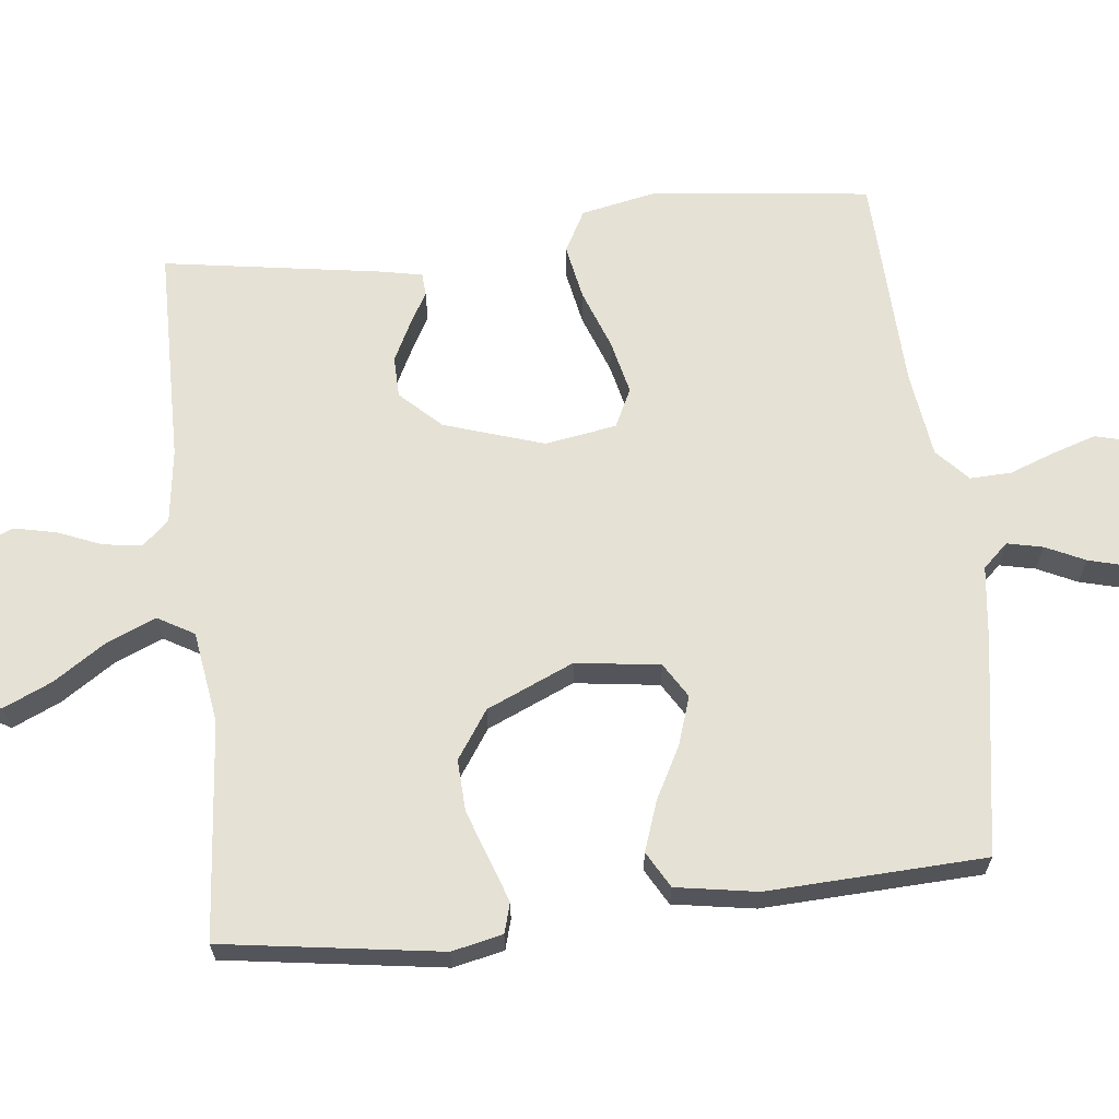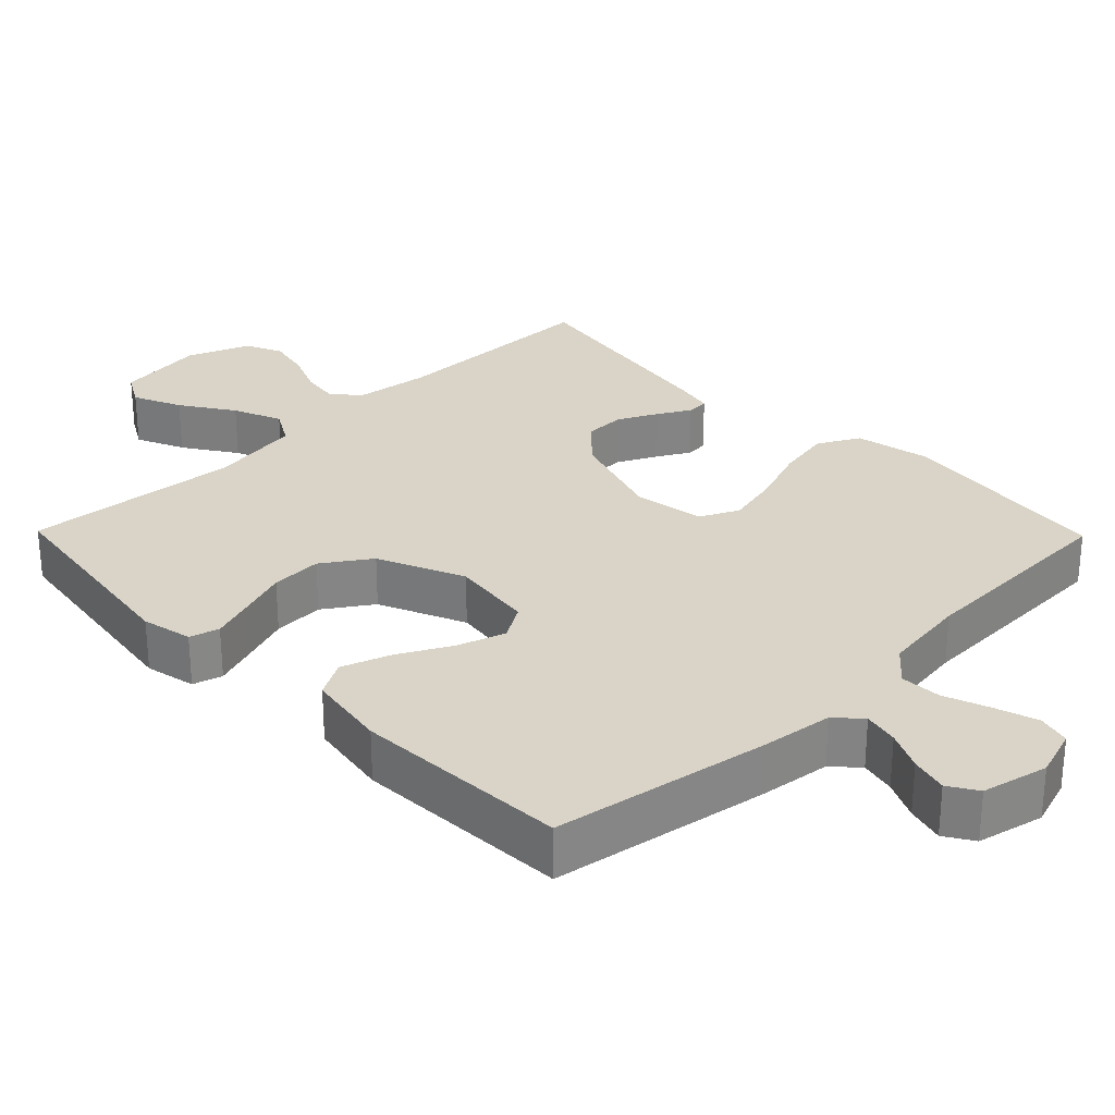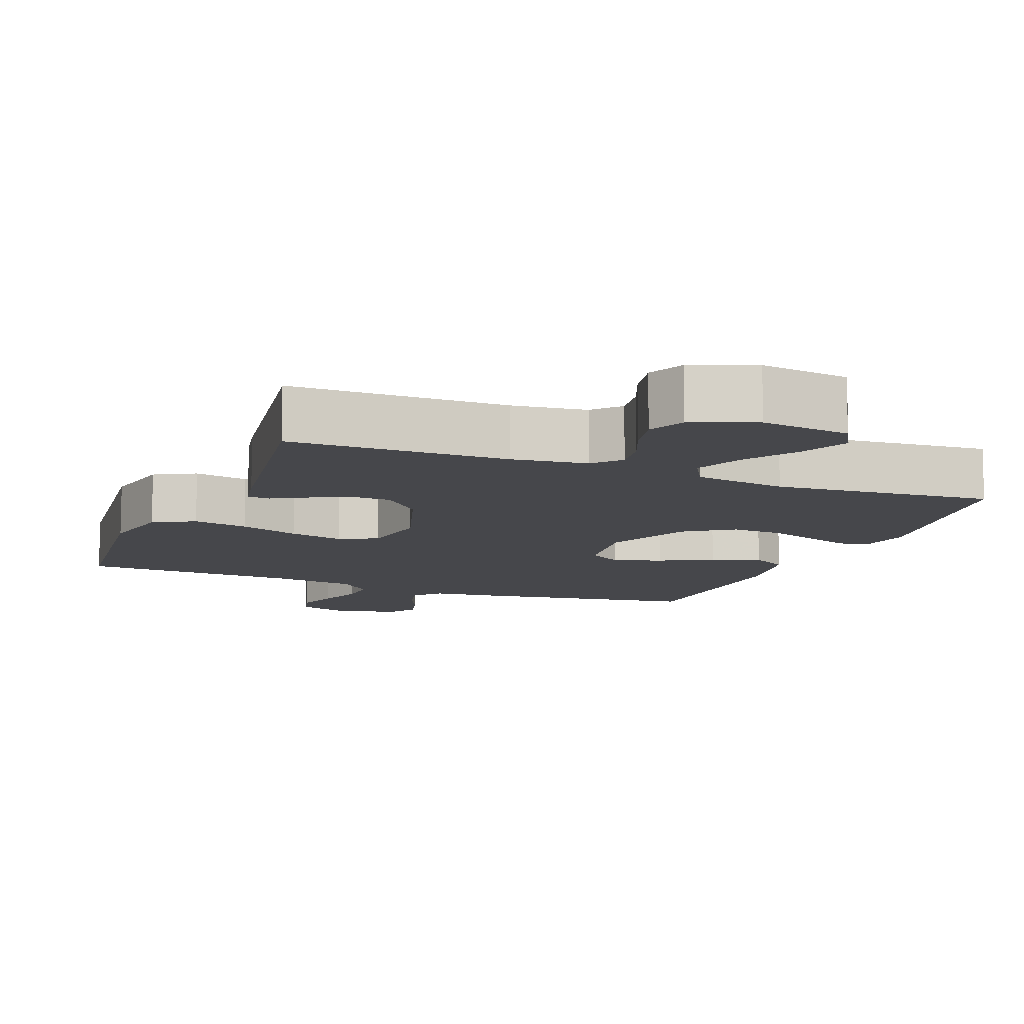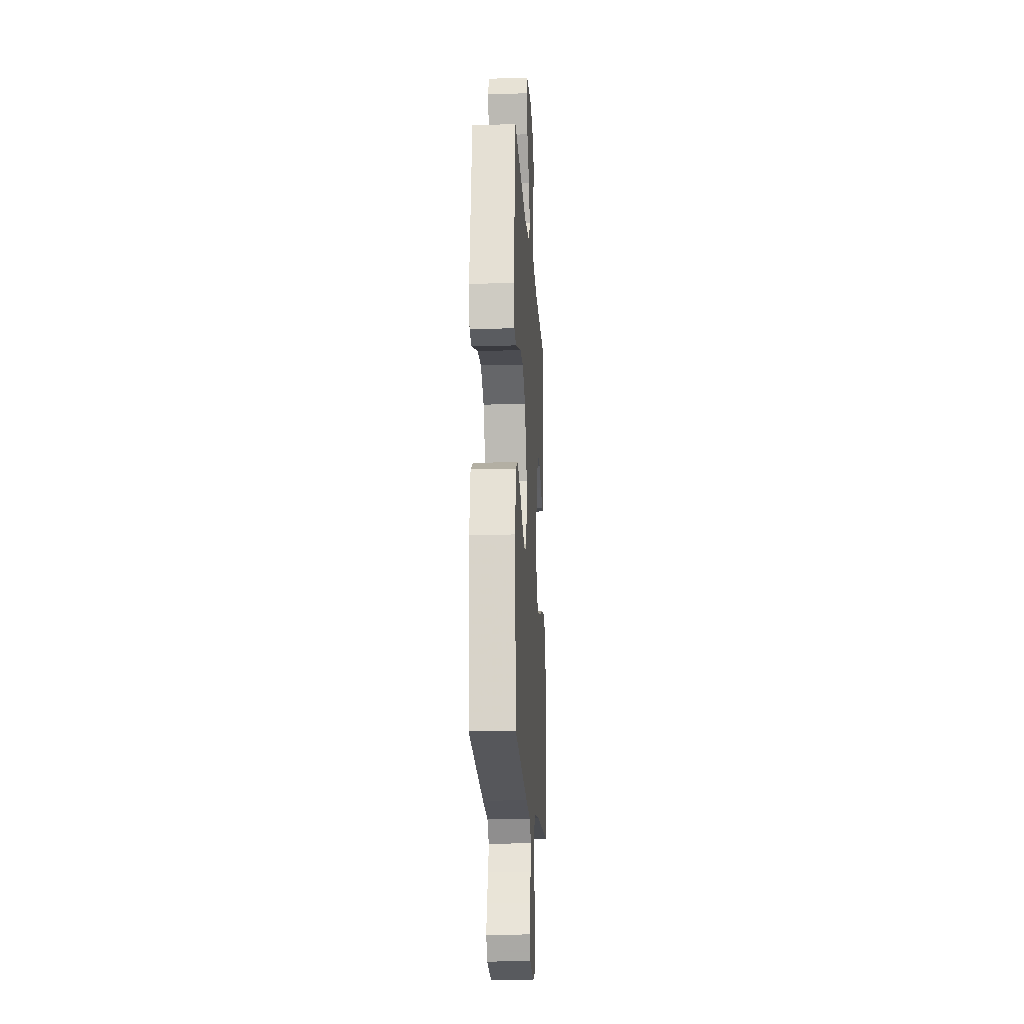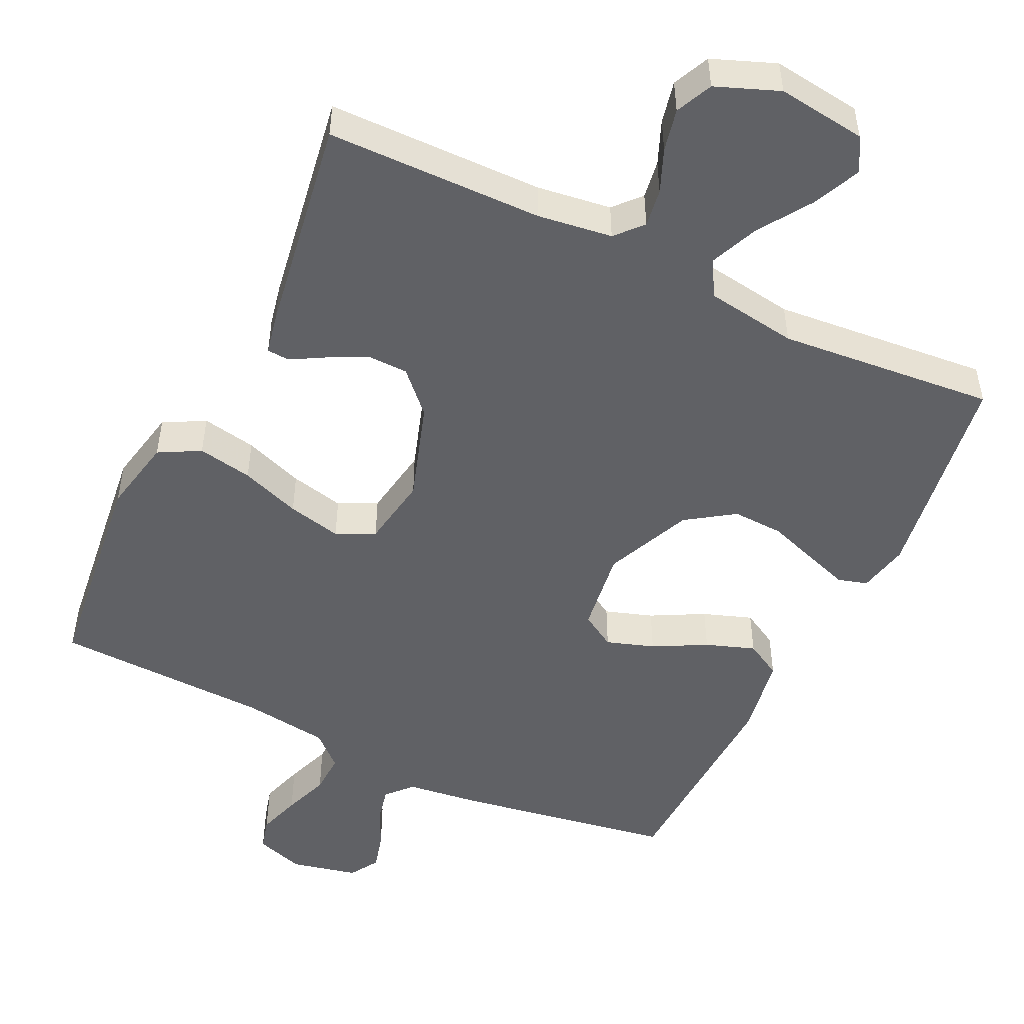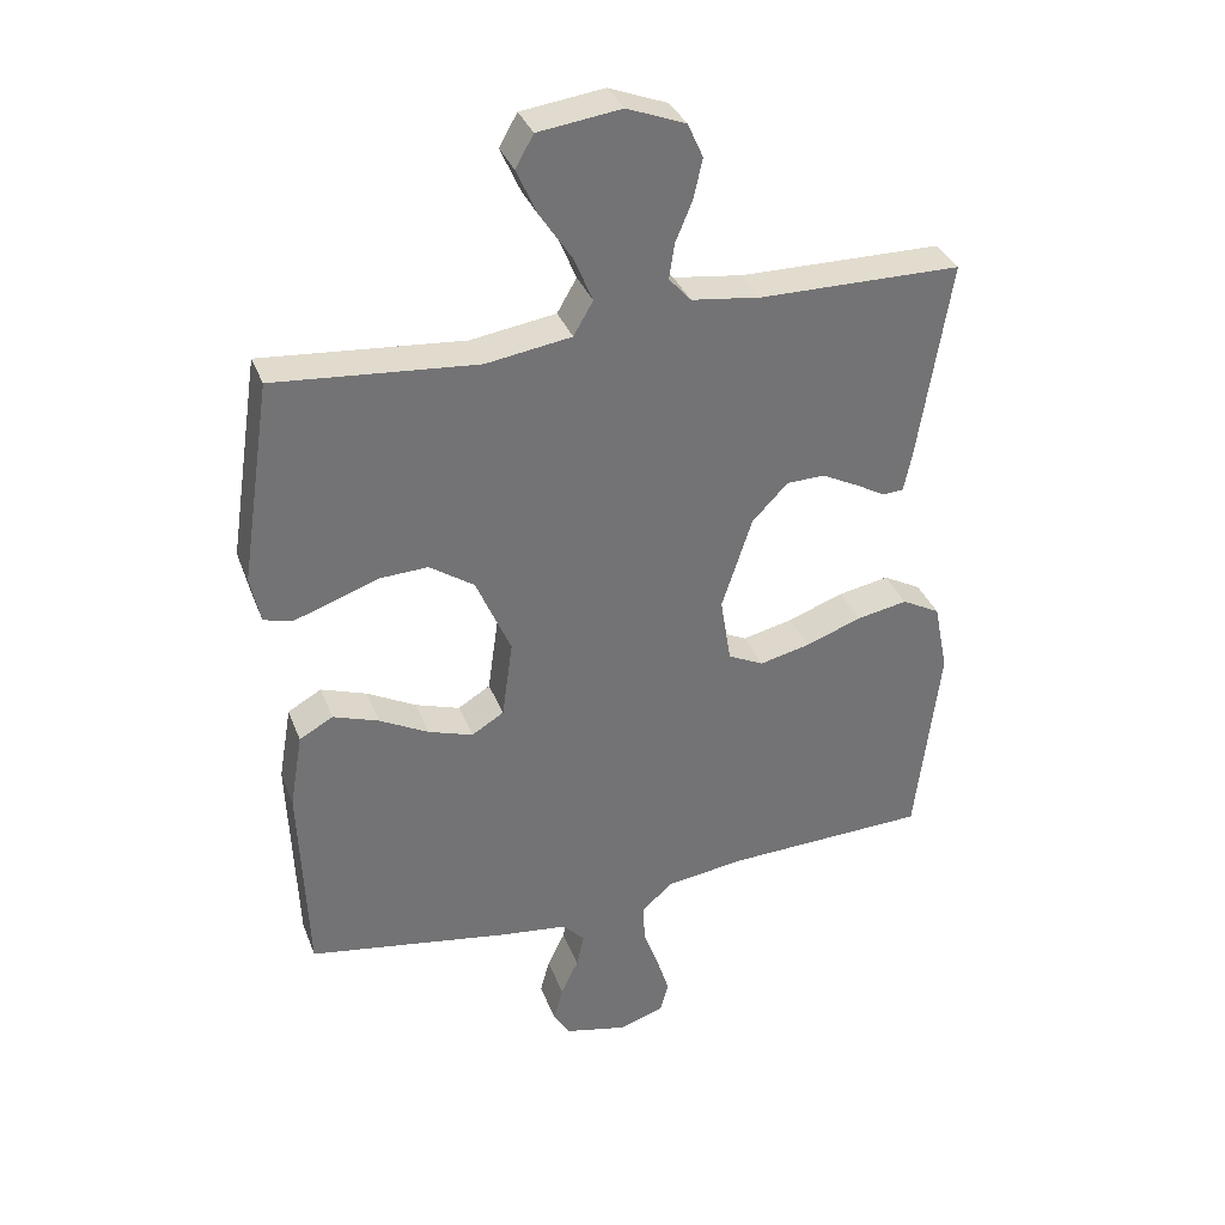
<metadata>
{"format":"obj","ext":"obj","renderer":"f3d","projection":"perspective","resolution":1024,"background":"white","views":[{"elev":65.1,"azim":83.4,"up":"+Y"},{"elev":28.6,"azim":135.6,"up":"+Y"},{"elev":-10.7,"azim":-21.8,"up":"+Y"},{"elev":-17.8,"azim":93.4,"up":"+Z"},{"elev":-50.0,"azim":-25.7,"up":"+Y"},{"elev":34.8,"azim":160.7,"up":"+Z"}]}
</metadata>
<code>
v -0.5 0.07 0.5
v -0.2 0.07 0.504
v -0.097 0.07 0.518
v -0.064 0.07 0.555
v -0.072 0.07 0.608
v -0.097 0.07 0.668
v -0.11 0.07 0.727
v -0.087 0.07 0.778
v 0 0.07 0.812
v 0.123 0.07 0.796
v 0.15 0.07 0.749
v 0.12 0.07 0.682
v 0.072 0.07 0.609
v 0.044 0.07 0.542
v 0.073 0.07 0.492
v 0.2 0.07 0.473
v 0.5 0.07 0.5
v 0.545 0.07 0.2
v 0.53 0.07 0.13
v 0.489 0.07 0.118
v 0.43 0.07 0.138
v 0.361 0.07 0.162
v 0.29 0.07 0.165
v 0.224 0.07 0.12
v 0.172 0.07 0
v 0.188 0.07 -0.116
v 0.236 0.07 -0.145
v 0.302 0.07 -0.123
v 0.375 0.07 -0.084
v 0.443 0.07 -0.06
v 0.493 0.07 -0.088
v 0.512 0.07 -0.2
v 0.5 0.07 -0.5
v 0.2 0.07 -0.55
v 0.098 0.07 -0.563
v 0.066 0.07 -0.598
v 0.077 0.07 -0.647
v 0.103 0.07 -0.701
v 0.117 0.07 -0.753
v 0.092 0.07 -0.793
v 0 0.07 -0.814
v -0.068 0.07 -0.792
v -0.08 0.07 -0.747
v -0.061 0.07 -0.687
v -0.038 0.07 -0.624
v -0.036 0.07 -0.567
v -0.081 0.07 -0.526
v -0.2 0.07 -0.51
v -0.5 0.07 -0.5
v -0.536 0.07 -0.2
v -0.515 0.07 -0.095
v -0.458 0.07 -0.064
v -0.382 0.07 -0.078
v -0.299 0.07 -0.108
v -0.224 0.07 -0.125
v -0.171 0.07 -0.099
v -0.155 0.07 0
v -0.2 0.07 0.137
v -0.253 0.07 0.192
v -0.31 0.07 0.193
v -0.363 0.07 0.166
v -0.409 0.07 0.14
v -0.44 0.07 0.142
v -0.452 0.07 0.2
v -0.5 0 0.5
v -0.2 0 0.504
v -0.097 0 0.518
v -0.064 0 0.555
v -0.072 0 0.608
v -0.097 0 0.668
v -0.11 0 0.727
v -0.087 0 0.778
v 0 0 0.812
v 0.123 0 0.796
v 0.15 0 0.749
v 0.12 0 0.682
v 0.072 0 0.609
v 0.044 0 0.542
v 0.073 0 0.492
v 0.2 0 0.473
v 0.5 0 0.5
v 0.545 0 0.2
v 0.53 0 0.13
v 0.489 0 0.118
v 0.43 0 0.138
v 0.361 0 0.162
v 0.29 0 0.165
v 0.224 0 0.12
v 0.172 0 0
v 0.188 0 -0.116
v 0.236 0 -0.145
v 0.302 0 -0.123
v 0.375 0 -0.084
v 0.443 0 -0.06
v 0.493 0 -0.088
v 0.512 0 -0.2
v 0.5 0 -0.5
v 0.2 0 -0.55
v 0.098 0 -0.563
v 0.066 0 -0.598
v 0.077 0 -0.647
v 0.103 0 -0.701
v 0.117 0 -0.753
v 0.092 0 -0.793
v 0 0 -0.814
v -0.068 0 -0.792
v -0.08 0 -0.747
v -0.061 0 -0.687
v -0.038 0 -0.624
v -0.036 0 -0.567
v -0.081 0 -0.526
v -0.2 0 -0.51
v -0.5 0 -0.5
v -0.536 0 -0.2
v -0.515 0 -0.095
v -0.458 0 -0.064
v -0.382 0 -0.078
v -0.299 0 -0.108
v -0.224 0 -0.125
v -0.171 0 -0.099
v -0.155 0 0
v -0.2 0 0.137
v -0.253 0 0.192
v -0.31 0 0.193
v -0.363 0 0.166
v -0.409 0 0.14
v -0.44 0 0.142
v -0.452 0 0.2
f 64 1 2
f 63 64 2
f 62 63 2
f 61 62 2
f 60 61 2 3
f 59 60 3 4
f 58 59 4
f 57 58 4
f 56 57 4
f 52 53 54
f 51 52 54
f 50 51 54
f 49 50 54
f 48 49 54
f 47 48 54 55
f 46 47 55 56
f 43 44 45
f 42 43 45
f 41 42 45
f 40 41 45
f 39 40 45
f 38 39 45
f 37 38 45
f 36 37 45 46
f 46 56 4
f 36 46 4
f 35 36 4
f 33 34 35
f 32 33 35
f 31 32 35
f 30 31 35
f 29 30 35
f 28 29 35
f 20 21 22
f 19 20 22
f 18 19 22
f 17 18 22
f 16 17 22
f 15 16 22 23
f 11 12 13
f 10 11 13
f 9 10 13
f 8 9 13
f 7 8 13
f 6 7 13
f 5 6 13
f 4 5 13 14
f 35 4 14 15
f 27 28 35
f 26 27 35
f 25 26 35 15
f 15 23 24
f 15 24 25
f 66 65 128
f 66 128 127
f 66 127 126
f 66 126 125
f 67 66 125 124
f 68 67 124 123
f 68 123 122
f 68 122 121
f 68 121 120
f 118 117 116
f 118 116 115
f 118 115 114
f 118 114 113
f 118 113 112
f 119 118 112 111
f 120 119 111 110
f 109 108 107
f 109 107 106
f 109 106 105
f 109 105 104
f 109 104 103
f 109 103 102
f 109 102 101
f 110 109 101 100
f 68 120 110
f 68 110 100
f 68 100 99
f 99 98 97
f 99 97 96
f 99 96 95
f 99 95 94
f 99 94 93
f 99 93 92
f 86 85 84
f 86 84 83
f 86 83 82
f 86 82 81
f 86 81 80
f 87 86 80 79
f 77 76 75
f 77 75 74
f 77 74 73
f 77 73 72
f 77 72 71
f 77 71 70
f 77 70 69
f 78 77 69 68
f 79 78 68 99
f 99 92 91
f 99 91 90
f 79 99 90 89
f 88 87 79
f 89 88 79
f 1 65 66 2
f 2 66 67 3
f 3 67 68 4
f 4 68 69 5
f 5 69 70 6
f 6 70 71 7
f 7 71 72 8
f 8 72 73 9
f 9 73 74 10
f 10 74 75 11
f 11 75 76 12
f 12 76 77 13
f 13 77 78 14
f 14 78 79 15
f 15 79 80 16
f 16 80 81 17
f 17 81 82 18
f 18 82 83 19
f 19 83 84 20
f 20 84 85 21
f 21 85 86 22
f 22 86 87 23
f 23 87 88 24
f 24 88 89 25
f 25 89 90 26
f 26 90 91 27
f 27 91 92 28
f 28 92 93 29
f 29 93 94 30
f 30 94 95 31
f 31 95 96 32
f 32 96 97 33
f 33 97 98 34
f 34 98 99 35
f 35 99 100 36
f 36 100 101 37
f 37 101 102 38
f 38 102 103 39
f 39 103 104 40
f 40 104 105 41
f 41 105 106 42
f 42 106 107 43
f 43 107 108 44
f 44 108 109 45
f 45 109 110 46
f 46 110 111 47
f 47 111 112 48
f 48 112 113 49
f 49 113 114 50
f 50 114 115 51
f 51 115 116 52
f 52 116 117 53
f 53 117 118 54
f 54 118 119 55
f 55 119 120 56
f 56 120 121 57
f 57 121 122 58
f 58 122 123 59
f 59 123 124 60
f 60 124 125 61
f 61 125 126 62
f 62 126 127 63
f 63 127 128 64
f 64 128 65 1

</code>
